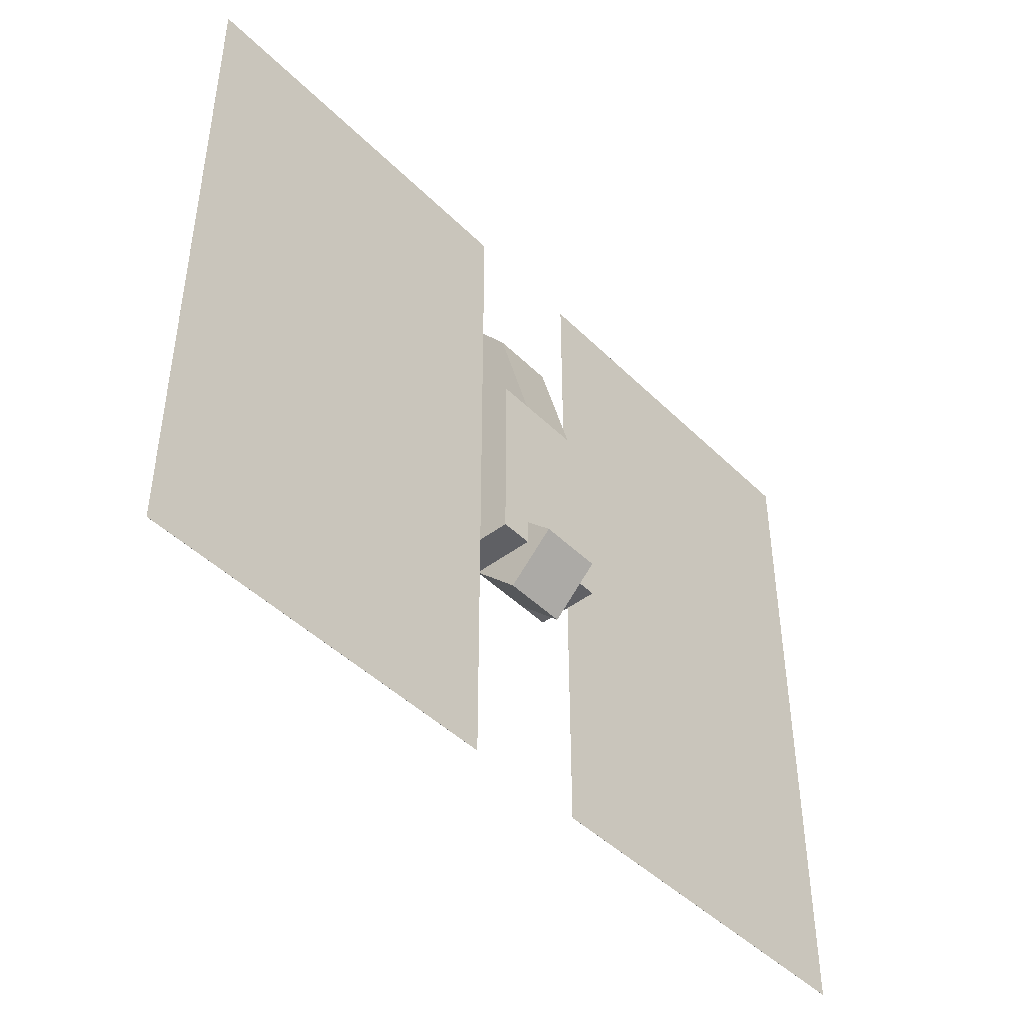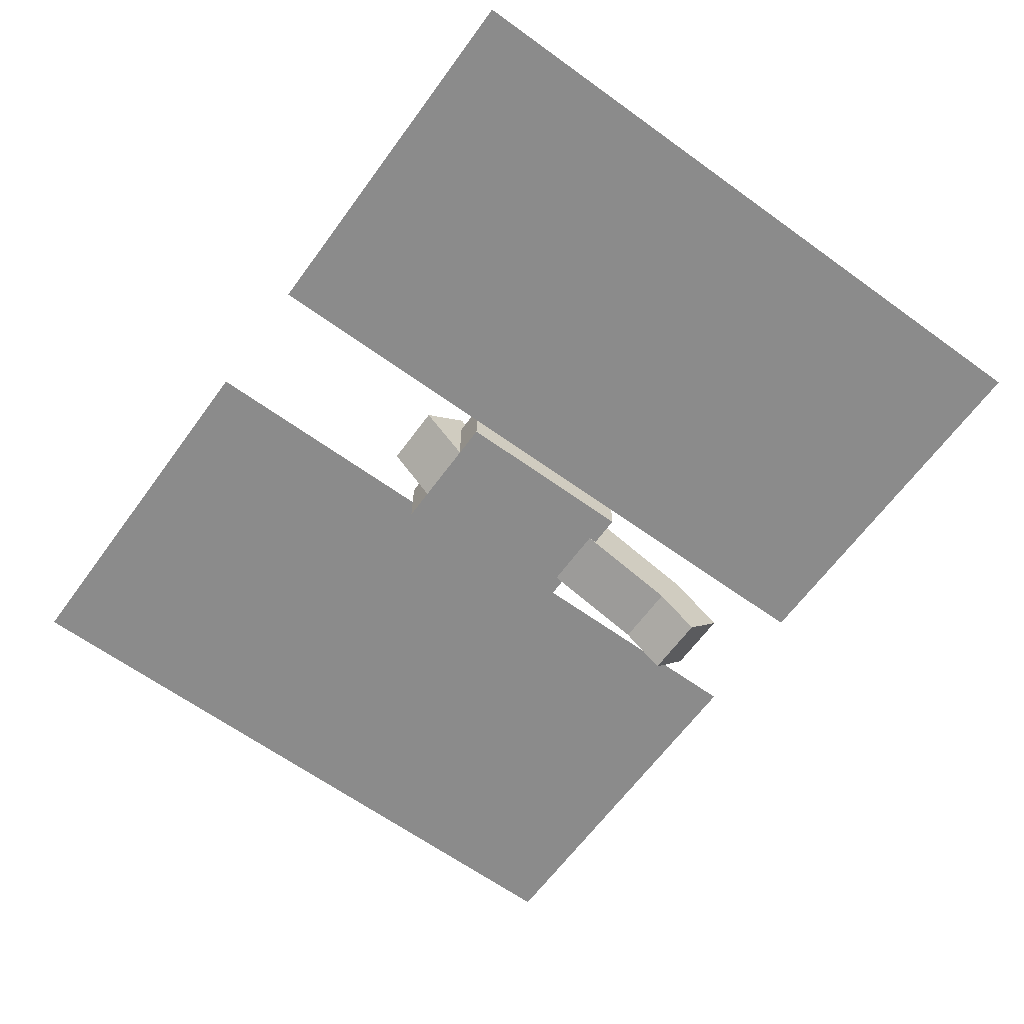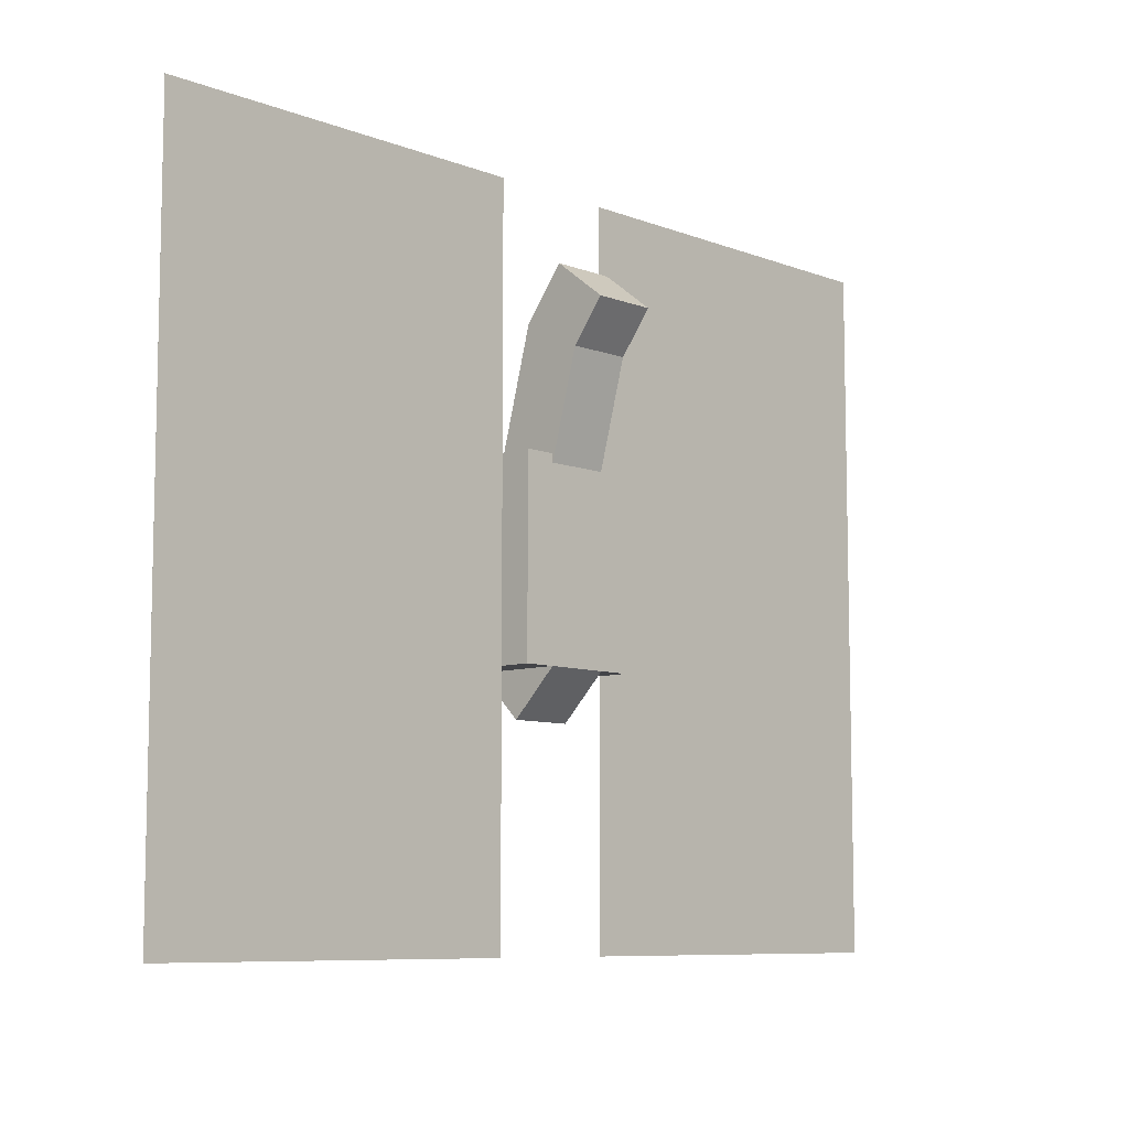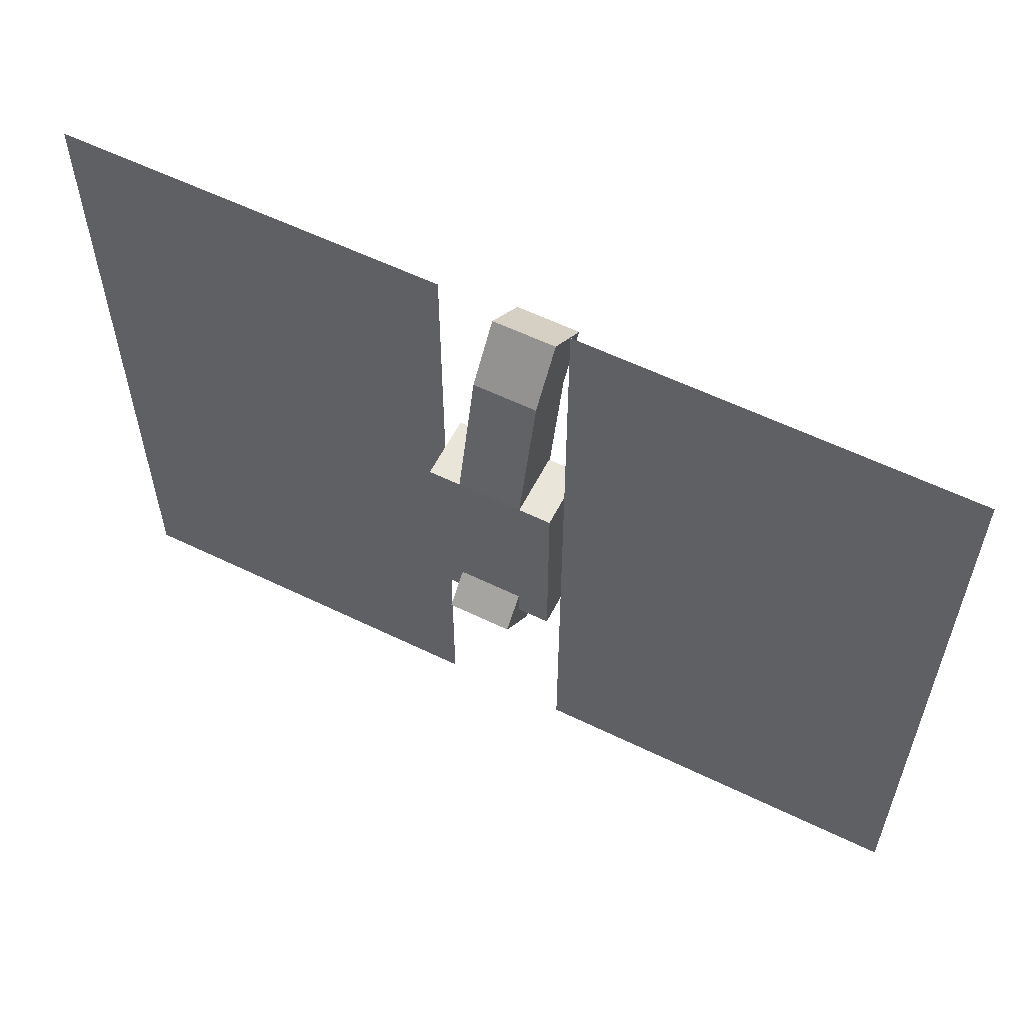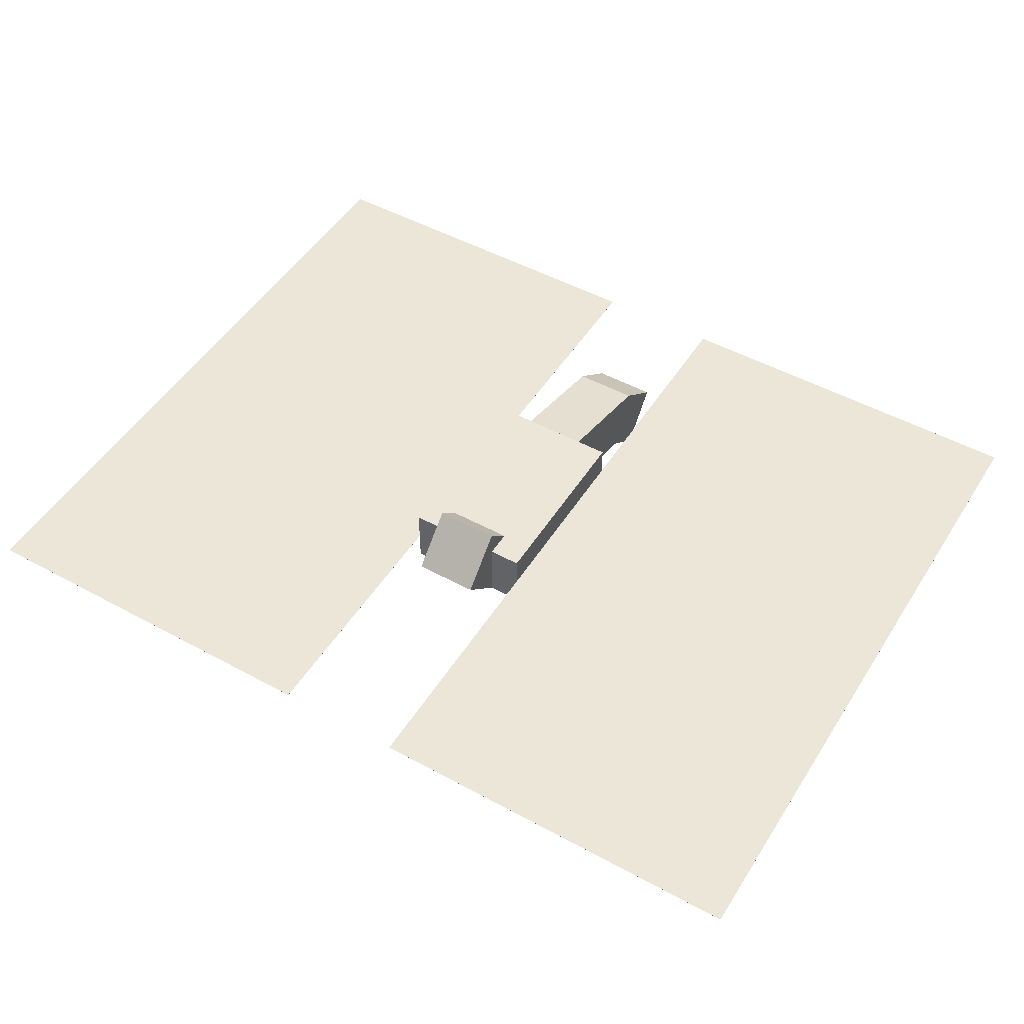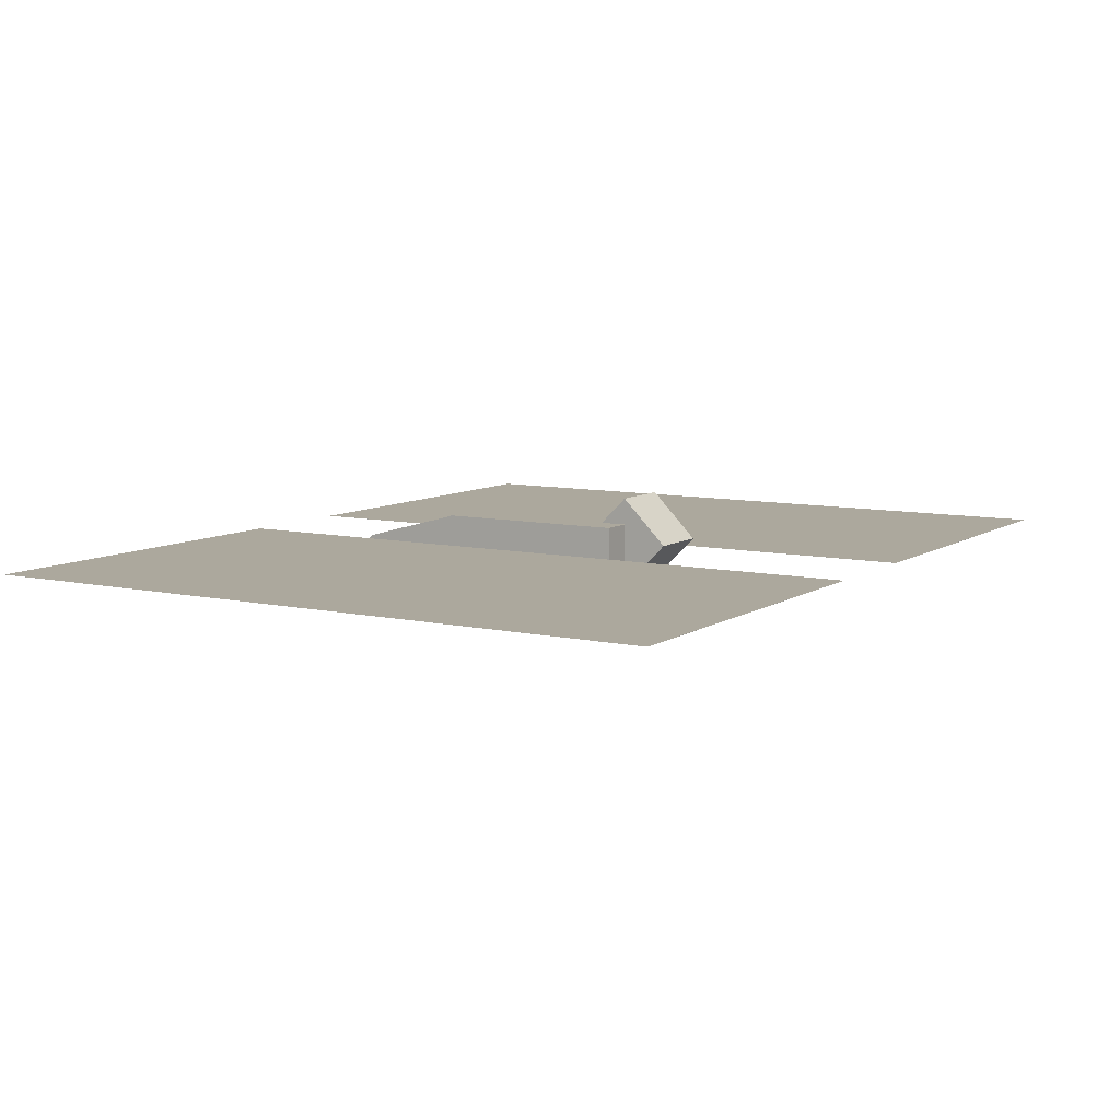
<metadata>
{"format":"obj","ext":"obj","renderer":"f3d","projection":"perspective","resolution":1024,"background":"white","views":[{"elev":-45.0,"azim":131.4,"up":"+Z"},{"elev":-63.9,"azim":-126.1,"up":"+Y"},{"elev":-8.3,"azim":-46.5,"up":"+Z"},{"elev":58.2,"azim":-153.3,"up":"+Z"},{"elev":49.5,"azim":-148.9,"up":"+Y"},{"elev":8.6,"azim":121.2,"up":"+Y"}]}
</metadata>
<code>
o cube
v 0.0625 0.0625 0.125
v 0.0625 0.0625 -0.0625
v 0.0625 0 0.125
v 0.0625 0 -0.0625
v -0.0625 0.0625 -0.0625
v -0.0625 0.0625 0.125
v -0.0625 0 -0.0625
v -0.0625 0 0.125
f 1 3 2
f 3 4 2
f 5 7 6
f 7 8 6
f 5 6 2
f 6 1 2
f 8 7 3
f 7 4 3
f 6 8 1
f 8 3 1
f 2 4 5
f 4 7 5
o cube
v 0.03125 0.03015 0.2457
v 0.03125 0.0625 0.125
v 0.03125 -0.03022 0.2296
v 0.03125 0.00213 0.1088
v -0.03125 0.0625 0.125
v -0.03125 0.03015 0.2457
v -0.03125 0.00213 0.1088
v -0.03125 -0.03022 0.2296
f 9 11 10
f 11 12 10
f 13 15 14
f 15 16 14
f 13 14 10
f 14 9 10
f 16 15 11
f 15 12 11
f 14 16 9
f 16 11 9
f 10 12 13
f 12 15 13
o cube
v 0.03125 -0.0079 0.2953
v 0.03125 0.03015 0.2457
v 0.03125 -0.05748 0.2573
v 0.03125 -0.01944 0.2077
v -0.03125 0.03015 0.2457
v -0.03125 -0.0079 0.2953
v -0.03125 -0.01944 0.2077
v -0.03125 -0.05748 0.2573
f 17 19 18
f 19 20 18
f 21 23 22
f 23 24 22
f 21 22 18
f 22 17 18
f 24 23 19
f 23 20 19
f 22 24 17
f 24 19 17
f 18 20 21
f 20 23 21
o cube
v 0.03125 0.04419 -0.01831
v 0.03125 0.08839 -0.0625
v 0.03125 0 -0.0625
v 0.03125 0.04419 -0.1067
v -0.03125 0.08839 -0.0625
v -0.03125 0.04419 -0.01831
v -0.03125 0.04419 -0.1067
v -0.03125 0 -0.0625
f 25 27 26
f 27 28 26
f 29 31 30
f 31 32 30
f 29 30 26
f 30 25 26
f 32 31 27
f 31 28 27
f 30 32 25
f 32 27 25
f 26 28 29
f 28 31 29
o cube
v -0.0625 0.03131 0.375
v -0.0625 0.03131 -0.3125
v -0.0625 0.03125 0.375
v -0.0625 0.03125 -0.3125
v -0.4375 0.03131 -0.3125
v -0.4375 0.03131 0.375
v -0.4375 0.03125 -0.3125
v -0.4375 0.03125 0.375
f 33 35 34
f 35 36 34
f 37 39 38
f 39 40 38
f 37 38 34
f 38 33 34
f 40 39 35
f 39 36 35
f 38 40 33
f 40 35 33
f 34 36 37
f 36 39 37
o cube
v 0.4375 0.03131 0.375
v 0.4375 0.03131 -0.3125
v 0.4375 0.03125 0.375
v 0.4375 0.03125 -0.3125
v 0.0625 0.03131 -0.3125
v 0.0625 0.03131 0.375
v 0.0625 0.03125 -0.3125
v 0.0625 0.03125 0.375
f 41 43 42
f 43 44 42
f 45 47 46
f 47 48 46
f 45 46 42
f 46 41 42
f 48 47 43
f 47 44 43
f 46 48 41
f 48 43 41
f 42 44 45
f 44 47 45

</code>
